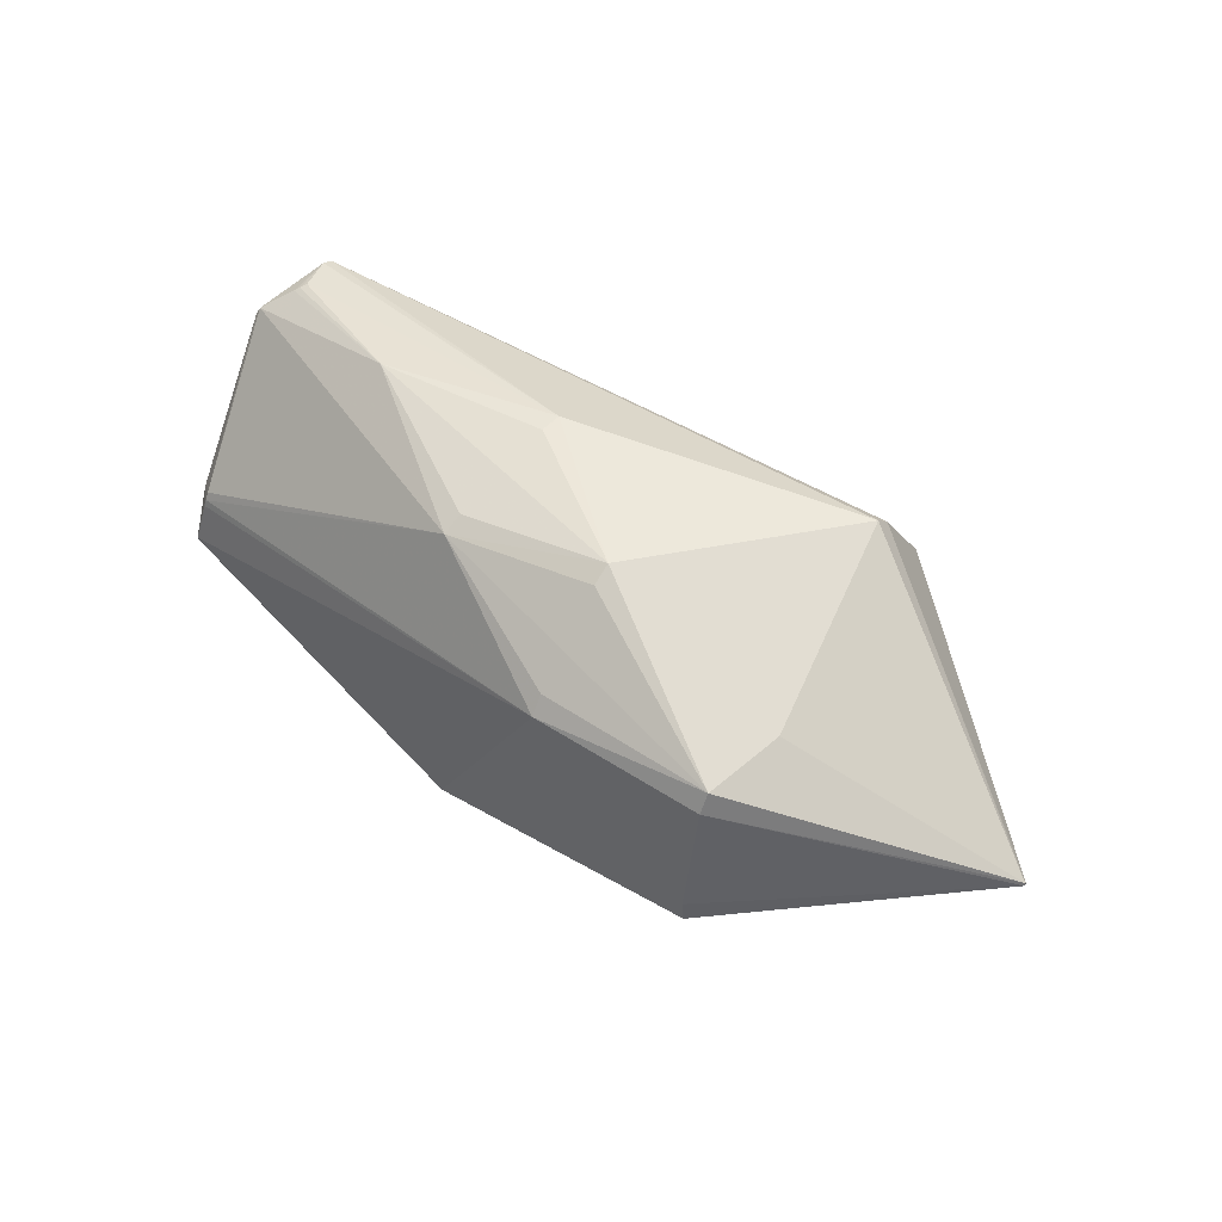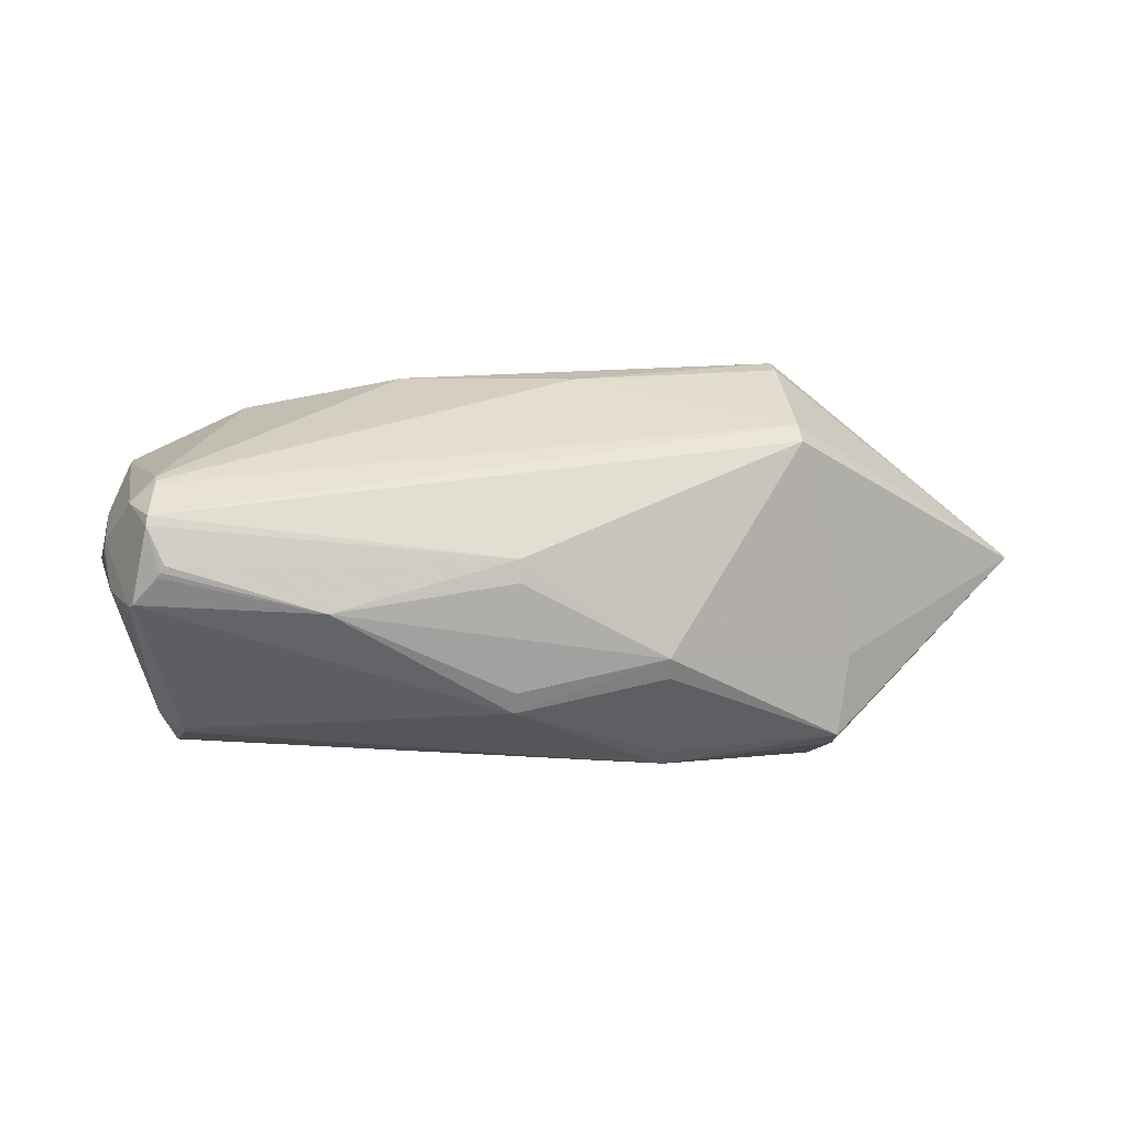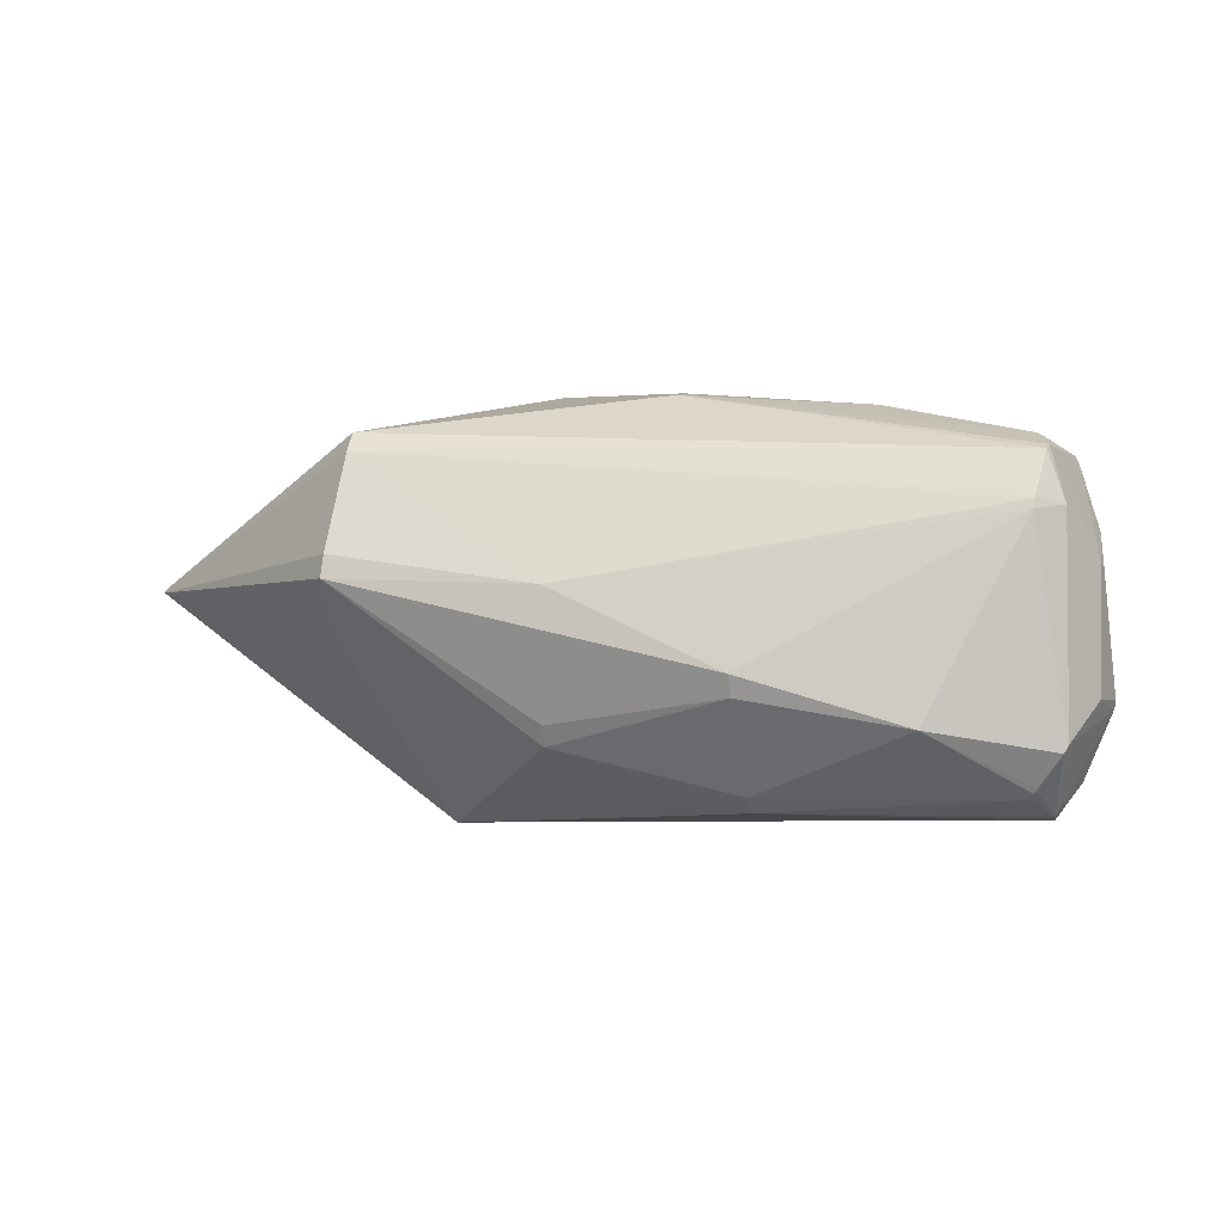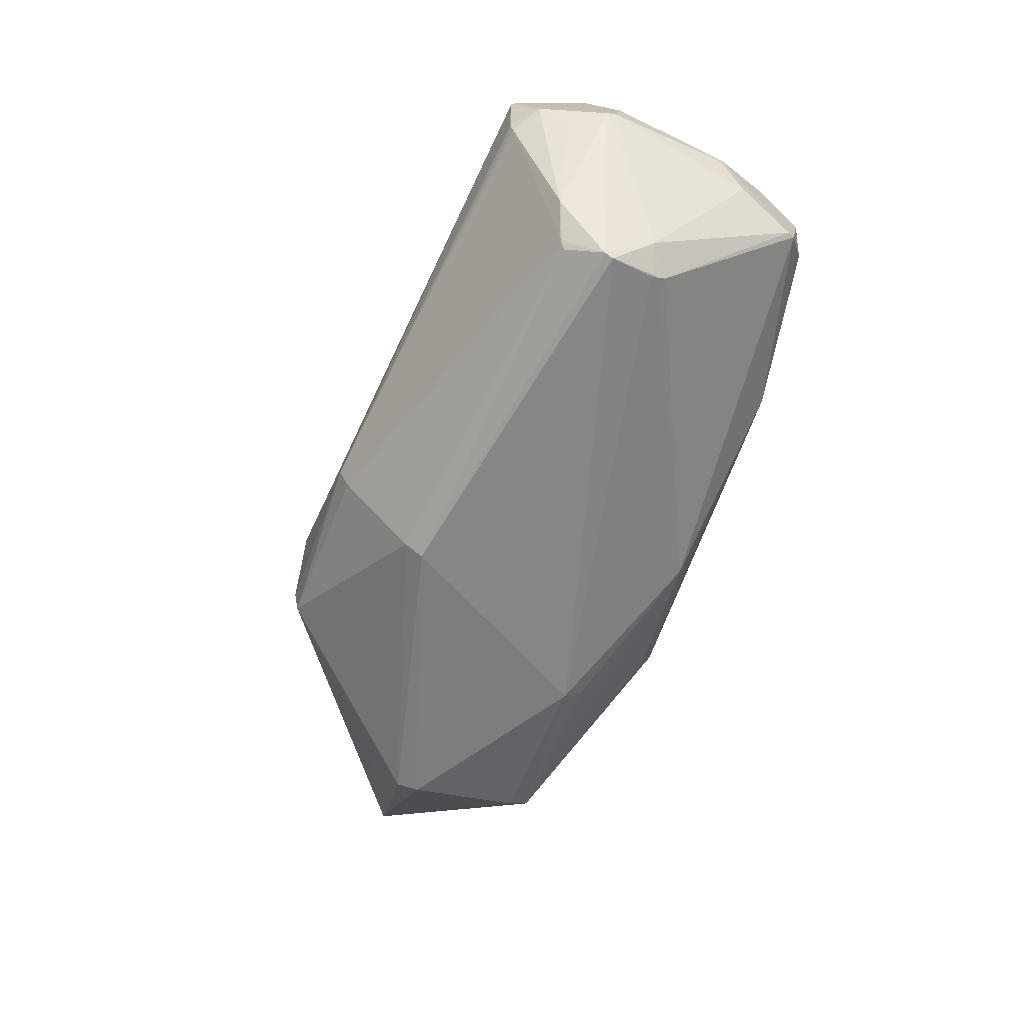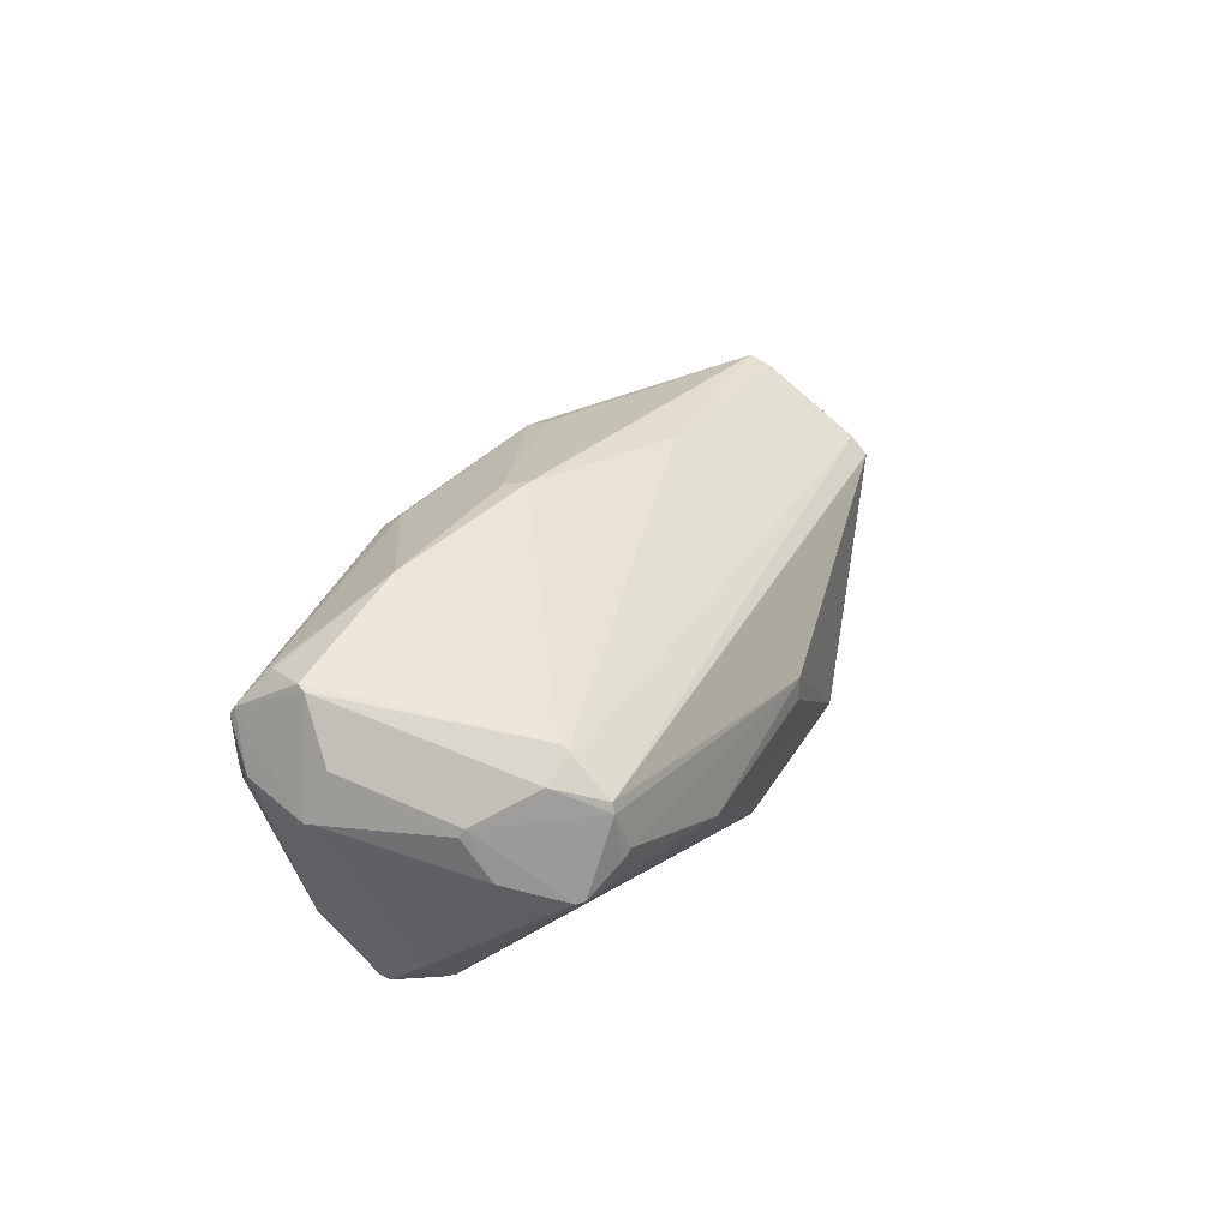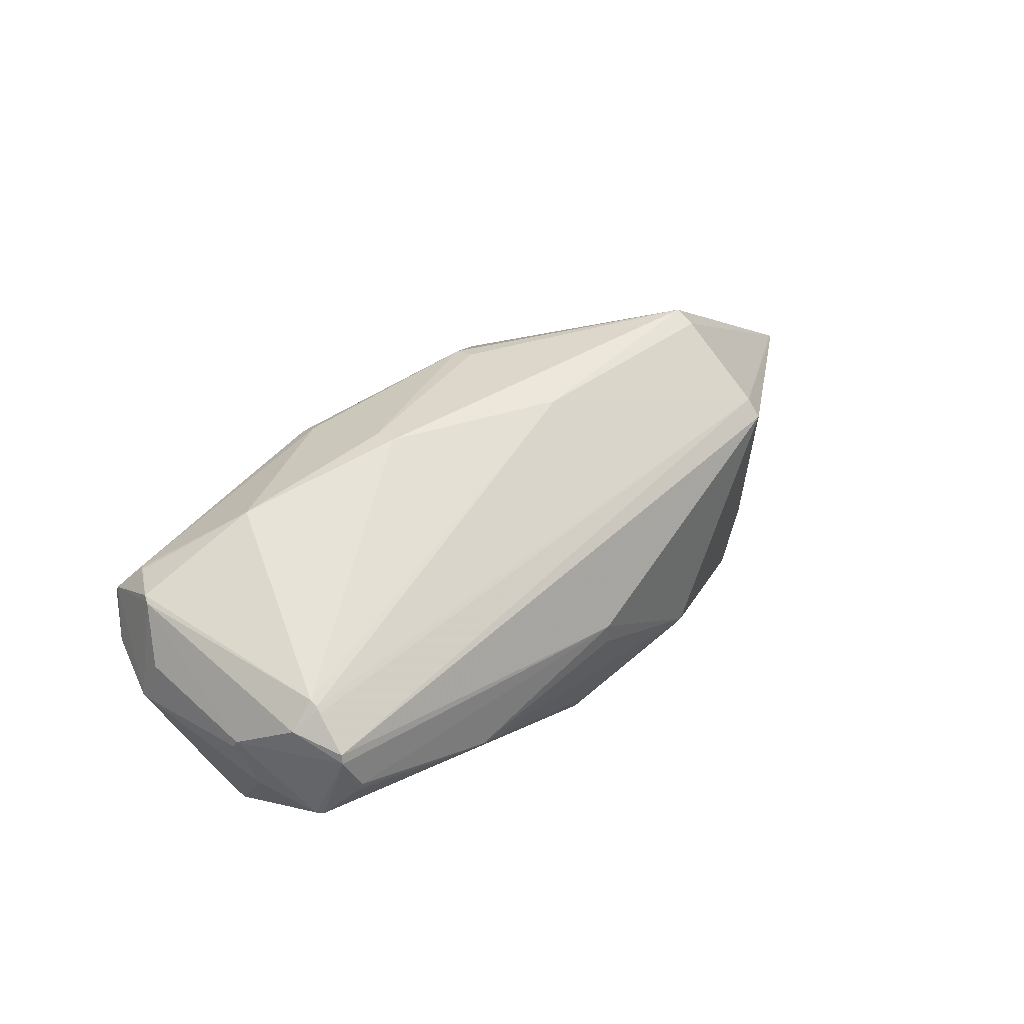
<metadata>
{"format":"obj","ext":"obj","renderer":"f3d","projection":"perspective","resolution":1024,"background":"white","views":[{"elev":47.3,"azim":-138.0,"up":"+Y"},{"elev":-0.4,"azim":173.2,"up":"+Z"},{"elev":11.3,"azim":18.3,"up":"+Y"},{"elev":-59.9,"azim":71.2,"up":"+Z"},{"elev":24.1,"azim":113.6,"up":"+Z"},{"elev":39.7,"azim":134.8,"up":"+Z"}]}
</metadata>
<code>
v 0.1581 -0.1578 0.02886
v 0.1499 -0.1239 0.1273
v 0.1361 0.1427 0.09896
v 0.128 0.19 0.006152
v 0.1162 0.01531 -0.1611
v 0.1148 -0.08806 -0.1461
v -0.1124 -0.03452 0.2141
v -0.2205 0.1844 -0.1144
v -0.2223 0.2158 -0.003874
v -0.2534 -0.2105 -0.09764
v -0.256 -0.1373 -0.184
v -0.2948 -0.0756 0.2091
v -0.3827 0.1118 -0.1801
v -0.4344 -0.2232 0.06065
v -0.5117 0.1669 0.1578
v -0.508 0.07724 0.2228
v -0.567 -0.02641 -0.1935
v -0.5667 0.08717 -0.1736
v -0.7903 -0.01288 0.02587
v -0.7904 -0.01355 0.02264
v -0.7904 -0.01042 0.02368
v 0.166 -0.1539 0.09233
v 0.165 -0.1593 0.08361
v 0.1579 -0.1585 0.0364
v 0.1587 -0.1552 0.02021
v 0.2083 -0.06541 0.02057
v 0.2096 -0.05598 0.02273
v 0.1799 -0.0755 0.1277
v 0.1764 -0.08291 0.1319
v 0.1527 -0.1179 0.1286
v 0.1467 -0.1306 0.1243
v 0.184 -0.1339 0.03846
v 0.2009 -0.04459 0.07098
v 0.1429 0.1864 0.05255
v 0.1417 0.1838 0.06247
v 0.1357 0.1487 0.09428
v 0.137 0.1347 0.1031
v 0.1926 0.07623 0.03974
v 0.1944 0.07137 0.03148
v 0.1612 0.1588 -0.02804
v 0.1572 0.1667 -0.02571
v 0.1312 0.187 0.001041
v 0.1244 0.1922 0.01298
v 0.1633 0.1348 0.07597
v 0.1854 0.09782 -0.0104
v 0.1278 -0.04716 -0.1695
v 0.1261 -0.03766 -0.1731
v 0.1164 0.008043 -0.1633
v 0.1164 0.02335 -0.157
v 0.1431 -0.09852 -0.1075
v 0.1179 -0.09026 -0.1406
v 0.1111 -0.08405 -0.1521
v 0.1435 0.003066 -0.1402
v 0.05412 -0.05739 0.1882
v -0.03405 0.2079 -0.03429
v -0.1142 -0.01116 0.218
v -0.1072 -0.1584 0.1547
v -0.1074 -0.1394 0.169
v -0.2194 0.1727 -0.135
v -0.2218 0.2166 0.01986
v -0.253 -0.2212 -0.07645
v -0.2567 -0.1182 -0.1981
v -0.2947 0.05896 0.2125
v -0.2956 -0.09839 0.2025
v -0.384 0.0923 -0.1937
v -0.3742 0.1988 -0.07968
v -0.3757 0.1866 -0.1001
v -0.4327 -0.2178 0.08372
v -0.4464 -0.2179 -0.07434
v -0.4441 -0.2233 -0.05131
v -0.513 0.1826 0.1401
v -0.5078 0.05544 0.2322
v -0.5145 -0.01406 0.1836
v -0.5679 -0.05009 -0.1919
v -0.5675 0.1088 -0.1639
v -0.5781 -0.08865 -0.1194
v -0.578 0.1195 -0.07932
v 0.1593 -0.1577 0.0331
v 0.1524 -0.1209 0.1275
v 0.1871 -0.1032 0.009363
v 0.1372 0.1458 0.09606
v 0.1307 0.1882 0.00401
v 0.1665 0.1204 -0.03673
v 0.1176 0.01122 -0.1619
v 0.1174 -0.08858 -0.1433
f 77 75 21
f 21 71 77
f 73 68 72
f 62 65 47
f 66 71 60
f 75 77 66
f 66 77 71
f 75 65 18
f 21 75 18
f 18 20 21
f 75 59 13
f 13 65 75
f 59 65 13
f 15 71 21
f 19 73 72
f 21 20 19
f 68 73 19
f 72 16 19
f 19 15 21
f 16 15 19
f 11 74 62
f 11 69 74
f 76 20 74
f 74 69 76
f 76 69 20
f 52 11 62
f 48 47 65
f 67 59 75
f 75 66 67
f 67 66 59
f 17 18 65
f 62 74 17
f 17 65 62
f 74 20 17
f 20 18 17
f 37 56 54
f 63 16 72
f 72 56 63
f 3 15 63
f 63 15 16
f 63 37 3
f 56 37 63
f 6 52 46
f 62 47 46
f 46 52 62
f 47 53 46
f 5 48 65
f 5 59 49
f 5 65 59
f 72 68 64
f 68 57 64
f 20 69 70
f 29 37 54
f 9 66 60
f 60 55 9
f 9 55 66
f 59 66 8
f 8 55 59
f 66 55 8
f 38 34 44
f 43 34 4
f 4 55 43
f 43 55 60
f 60 34 43
f 38 39 45
f 45 39 27
f 27 53 45
f 47 48 84
f 48 5 84
f 84 53 47
f 49 53 84
f 84 5 49
f 26 50 46
f 26 53 27
f 26 46 53
f 25 50 32
f 6 46 85
f 46 50 85
f 51 50 25
f 6 85 51
f 51 85 50
f 58 64 57
f 58 31 54
f 57 31 58
f 12 56 72
f 72 64 12
f 20 70 14
f 68 19 14
f 14 19 20
f 69 11 10
f 10 52 6
f 11 52 10
f 6 51 10
f 33 26 27
f 27 39 33
f 33 39 38
f 30 29 54
f 35 44 34
f 71 15 35
f 60 71 35
f 35 34 60
f 59 55 41
f 49 59 41
f 68 14 23
f 23 57 68
f 50 26 80
f 80 32 50
f 26 32 80
f 56 12 7
f 7 12 64
f 54 56 7
f 7 58 54
f 64 58 7
f 61 70 69
f 69 10 61
f 61 14 70
f 61 23 14
f 61 51 25
f 61 10 51
f 44 35 81
f 3 37 81
f 37 44 81
f 36 15 3
f 36 35 15
f 3 81 36
f 36 81 35
f 4 34 82
f 34 41 82
f 40 34 38
f 40 41 34
f 38 45 40
f 40 53 49
f 49 41 40
f 42 55 4
f 42 41 55
f 4 82 42
f 42 82 41
f 25 32 78
f 32 23 78
f 22 23 32
f 22 32 26
f 22 31 57
f 57 23 22
f 38 44 28
f 28 33 38
f 37 29 28
f 28 44 37
f 26 33 28
f 29 22 28
f 28 22 26
f 83 45 53
f 53 40 83
f 83 40 45
f 1 61 25
f 25 78 1
f 29 30 79
f 79 22 29
f 24 78 23
f 24 1 78
f 23 61 24
f 61 1 24
f 2 30 54
f 2 79 30
f 54 31 2
f 31 22 2
f 22 79 2

</code>
